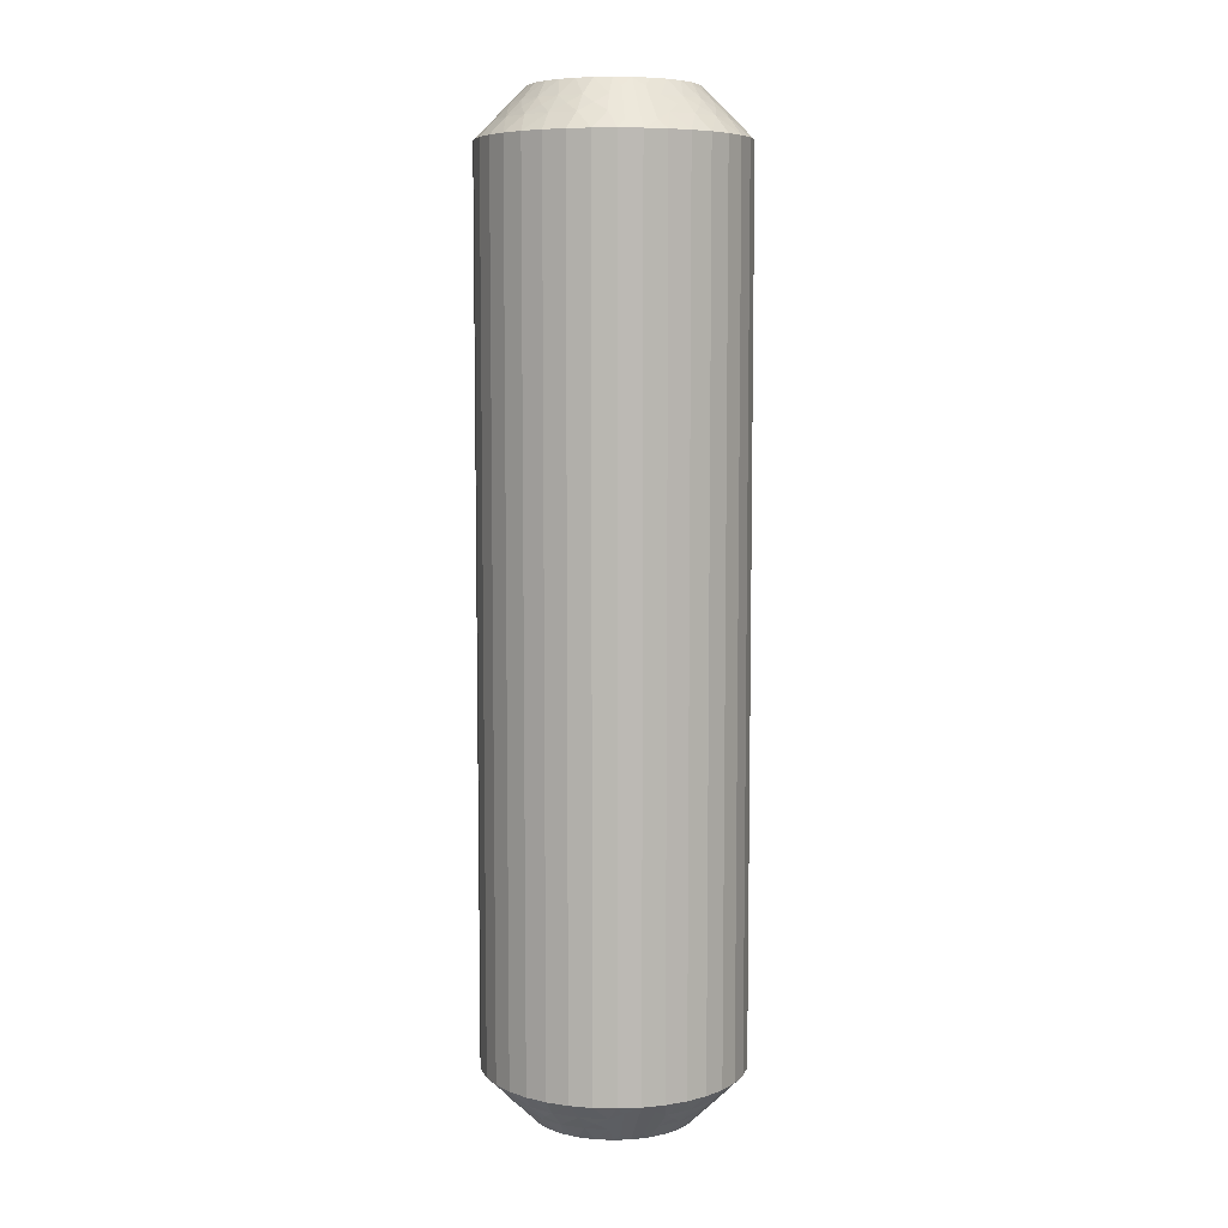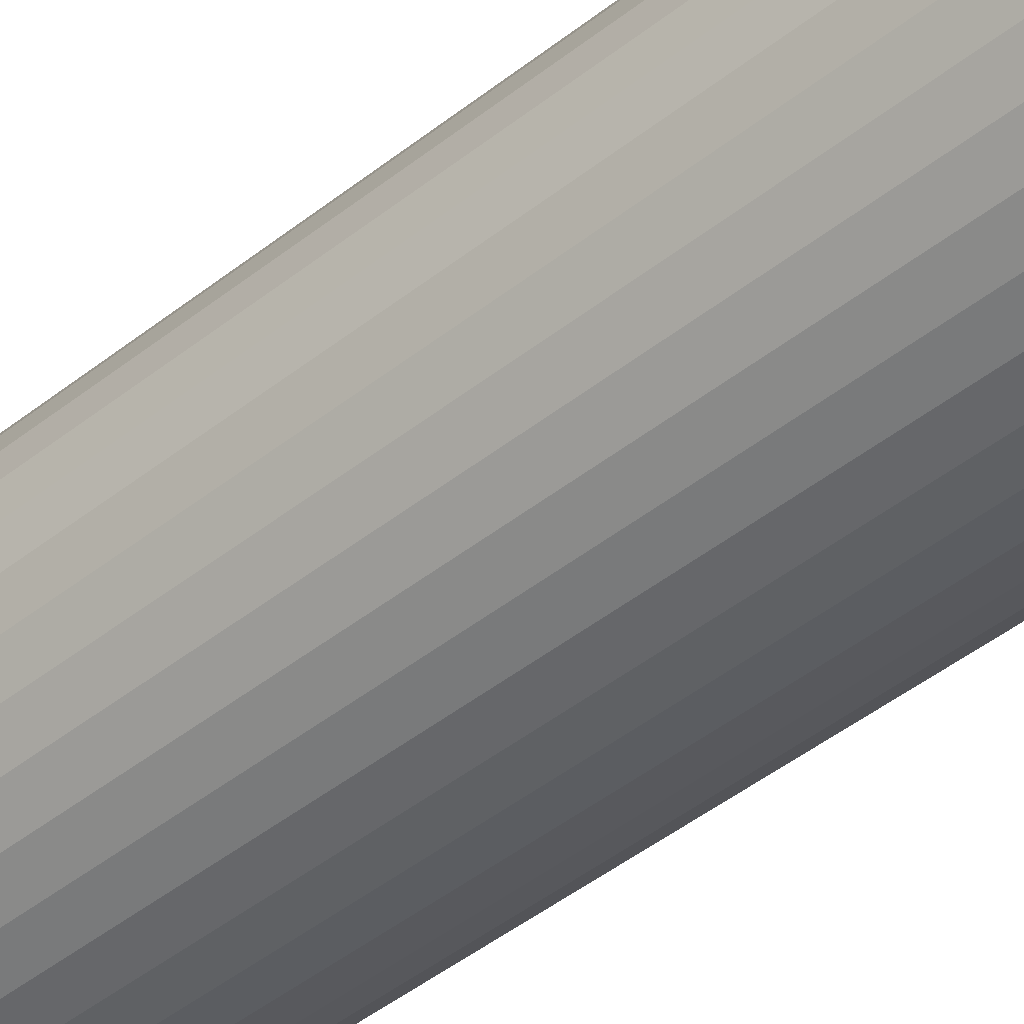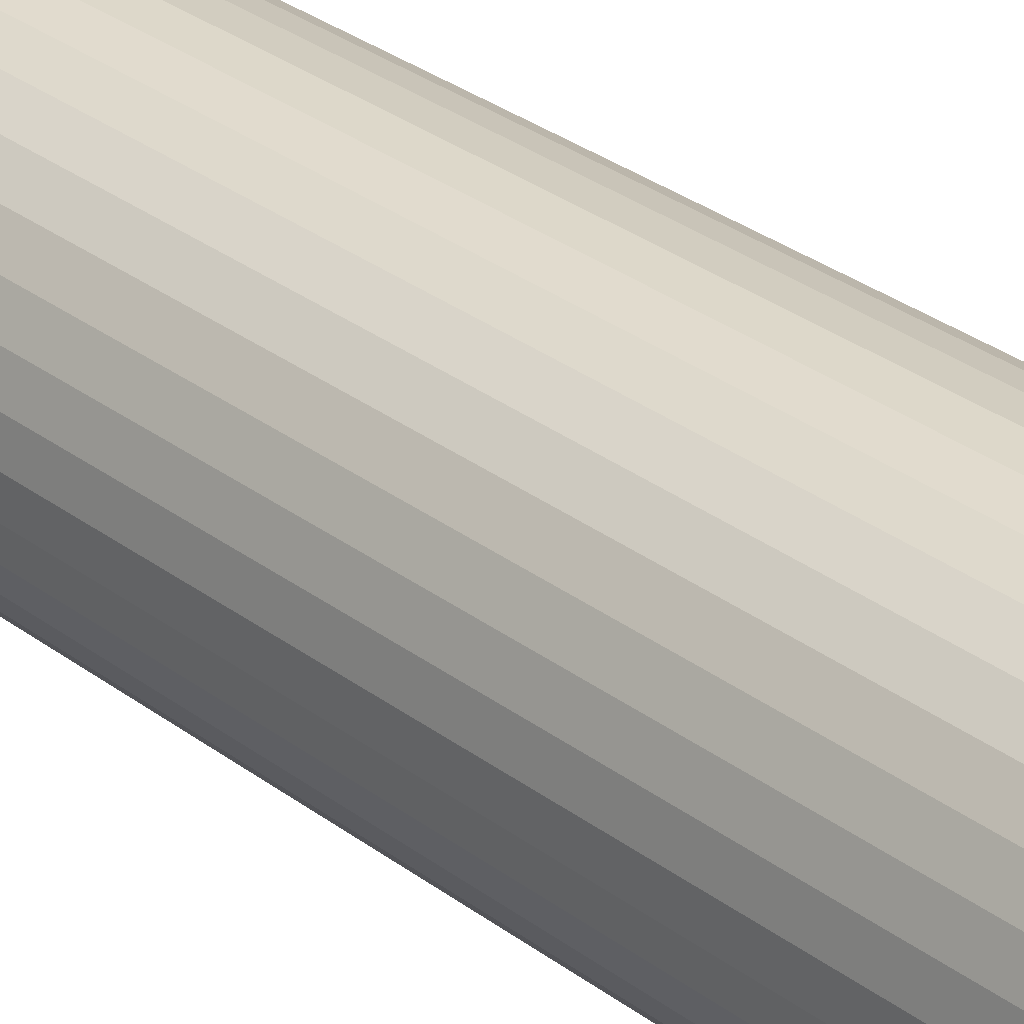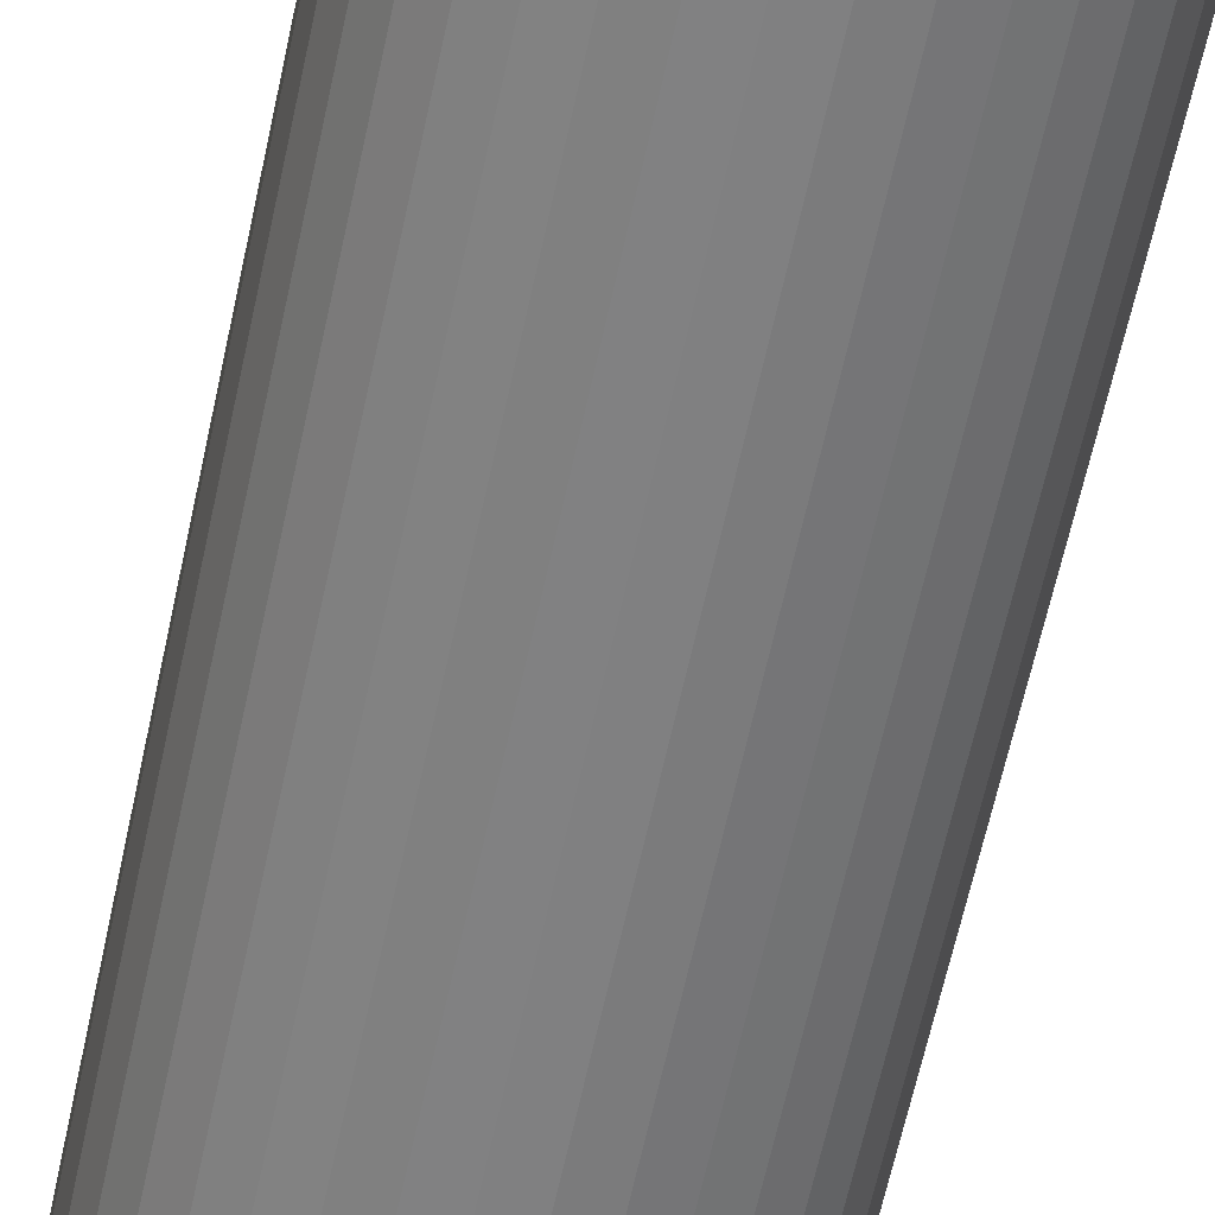
<metadata>
{"format":"obj","ext":"obj","renderer":"f3d","projection":"perspective","resolution":1024,"background":"white","views":[{"elev":7.2,"azim":3.8,"up":"+Z"},{"elev":-45.5,"azim":-47.6,"up":"+Y"},{"elev":31.1,"azim":136.9,"up":"+Y"},{"elev":-60.2,"azim":168.2,"up":"+Y"}]}
</metadata>
<code>
v 2.339 -295.7 149.8
v 2.667 -295.9 150
v 2.531 -295.4 150
v 4.344 -297.9 149.5
v 4.611 -297.5 150
v 4.106 -297.3 150
v 2.03 -295.4 149.5
v 2.218 -296.1 149.5
v 1.862 -295.8 149.2
v 1.754 -296.3 149
v 1.535 -295.5 149
v 5.063 -298 149.5
v 4.234 -298.4 149
v 3.968 -298.9 148.5
v 4.655 -299 148.5
v 1.751 -295.1 149.2
v 2.015 -294.7 149.5
v 1.517 -294.7 149
v 5.074 -298.5 149
v 1.829 -294.3 149.2
v 1.702 -293.8 149
v 2.173 -294 149.5
v 3.662 -297.7 149.5
v 3.64 -297.1 150
v 2.091 -293.6 149.2
v 2.496 -293.3 149.5
v 2.078 -293.1 149
v 2.522 -292.9 149.2
v 2.624 -292.4 149
v 2.964 -292.8 149.5
v 3.439 -298.1 149
v 3.313 -298.6 148.5
v 2.709 -298.3 148.5
v 3.098 -292.4 149.2
v 3.308 -291.9 149
v 3.55 -292.4 149.5
v 3.971 -292.4 149.8
v 3.863 -292.8 150
v 4.351 -292.6 150
v 3.058 -297.3 149.5
v 3.234 -296.8 150
v 3.877 -292.2 149.5
v 3.961 -291.1 148.5
v 3.597 -291.5 148.8
v 3.306 -291.4 148.5
v 2.735 -297.7 149
v 2.174 -297.8 148.5
v 2.568 -296.8 149.5
v 2.905 -296.4 150
v 2.162 -297 149
v 1.726 -297.3 148.5
v 1.376 -296.7 148.5
v 1.137 -296 148.5
v 2.503 -294.9 150
v 1.016 -295.4 148.5
v 2.585 -294.4 150
v 1.015 -294.7 148.5
v 1.135 -294 148.5
v 2.771 -293.9 150
v 1.373 -293.3 148.5
v 3.056 -293.4 150
v 1.721 -292.7 148.5
v 2.169 -292.2 148.5
v 3.425 -293.1 150
v 2.703 -291.7 148.5
v 5.389 -297.7 149.8
v 5.649 -297.4 150
v 5.133 -297.5 150
v 5.424 -298 149.5
v 6.039 -298.9 148.5
v 5.53 -298.7 148.8
v 5.352 -299 148.5
v 4.676 -298.2 149.2
v 3.912 -298.1 149.2
v 3.211 -297.7 149.2
v 2.613 -297.2 149.2
v 2.155 -296.6 149.2
v 1.751 -295.1 120.8
v 1.535 -295.5 121
v 1.517 -294.7 121
v 2.35 -295.7 120.2
v 2.531 -295.4 120
v 2.667 -295.9 120
v 2.964 -292.8 120.5
v 3.425 -293.1 120
v 3.056 -293.4 120
v 2.218 -296.1 120.5
v 2.03 -295.4 120.5
v 1.862 -295.8 120.8
v 1.754 -296.3 121
v 3.55 -292.4 120.5
v 2.624 -292.4 121
v 2.169 -292.2 121.5
v 2.703 -291.7 121.5
v 2.155 -296.6 120.8
v 2.568 -296.8 120.5
v 2.162 -297 121
v 3.308 -291.9 121
v 2.613 -297.2 120.8
v 2.735 -297.7 121
v 3.058 -297.3 120.5
v 2.496 -293.3 120.5
v 2.771 -293.9 120
v 3.211 -297.7 120.8
v 3.662 -297.7 120.5
v 3.439 -298.1 121
v 3.912 -298.1 120.8
v 4.234 -298.4 121
v 4.344 -297.9 120.5
v 2.078 -293.1 121
v 1.721 -292.7 121.5
v 1.373 -293.3 121.5
v 4.676 -298.2 120.8
v 5.074 -298.5 121
v 5.063 -298 120.5
v 5.389 -297.7 120.2
v 5.133 -297.5 120
v 5.649 -297.4 120
v 2.173 -294 120.5
v 2.585 -294.4 120
v 5.424 -298 120.5
v 6.039 -298.9 121.5
v 5.53 -298.7 121.2
v 5.352 -299 121.5
v 1.702 -293.8 121
v 1.135 -294 121.5
v 2.015 -294.7 120.5
v 2.503 -294.9 120
v 1.015 -294.7 121.5
v 1.016 -295.4 121.5
v 1.137 -296 121.5
v 2.905 -296.4 120
v 1.376 -296.7 121.5
v 3.234 -296.8 120
v 1.726 -297.3 121.5
v 2.174 -297.8 121.5
v 3.64 -297.1 120
v 2.709 -298.3 121.5
v 4.106 -297.3 120
v 3.313 -298.6 121.5
v 3.968 -298.9 121.5
v 4.611 -297.5 120
v 4.655 -299 121.5
v 3.971 -292.4 120.2
v 4.351 -292.6 120
v 3.863 -292.8 120
v 3.877 -292.2 120.5
v 3.961 -291.1 121.5
v 3.597 -291.5 121.2
v 3.306 -291.4 121.5
v 3.098 -292.4 120.8
v 2.522 -292.9 120.8
v 2.091 -293.6 120.8
v 1.829 -294.3 120.8
v 6.694 -298.6 121.5
v 6.694 -298.6 148.5
v 7.297 -298.3 121.5
v 7.297 -298.3 148.5
v 7.831 -297.8 121.5
v 7.831 -297.8 148.5
v 8.279 -297.3 121.5
v 8.279 -297.3 148.5
v 8.627 -296.7 121.5
v 8.627 -296.7 148.5
v 8.865 -296 121.5
v 8.865 -296 148.5
v 8.985 -295.3 121.5
v 8.985 -295.3 148.5
v 8.984 -294.6 121.5
v 8.984 -294.6 148.5
v 8.863 -294 121.5
v 8.863 -294 148.5
v 8.624 -293.3 121.5
v 8.624 -293.3 148.5
v 8.274 -292.7 121.5
v 8.274 -292.7 148.5
v 7.826 -292.2 121.5
v 7.826 -292.2 148.5
v 7.291 -291.7 121.5
v 7.291 -291.7 148.5
v 6.687 -291.4 121.5
v 6.687 -291.4 148.5
v 6.032 -291.1 121.5
v 6.032 -291.1 148.5
v 5.345 -291 121.5
v 5.345 -291 148.5
v 4.648 -291 121.5
v 4.648 -291 148.5
v 4.867 -292.5 120
v 7.333 -294.1 120
v 5.389 -292.5 120
v 5.894 -292.7 120
v 6.36 -292.9 120
v 6.766 -293.2 120
v 7.095 -293.6 120
v 7.229 -296.1 120
v 7.469 -294.6 120
v 7.497 -295.1 120
v 7.415 -295.6 120
v 6.137 -297.2 120
v 6.944 -296.6 120
v 6.575 -296.9 120
v 7.469 -294.6 150
v 6.575 -296.9 150
v 6.766 -293.2 150
v 7.333 -294.1 150
v 7.095 -293.6 150
v 4.867 -292.5 150
v 5.389 -292.5 150
v 5.894 -292.7 150
v 6.36 -292.9 150
v 7.229 -296.1 150
v 6.944 -296.6 150
v 7.415 -295.6 150
v 7.497 -295.1 150
v 6.137 -297.2 150
v 8.249 -294.9 120.8
v 8.483 -295.3 121
v 7.985 -295.3 120.5
v 7.65 -294.3 120.2
v 7.036 -297.2 120.5
v 7.782 -293.9 120.5
v 7.97 -294.6 120.5
v 8.138 -294.2 120.8
v 8.465 -294.5 121
v 8.246 -293.7 121
v 6.45 -297.6 120.5
v 7.376 -297.6 121
v 7.845 -293.4 120.8
v 7.432 -293.2 120.5
v 7.838 -293 121
v 6.692 -298.1 121
v 7.387 -292.8 120.8
v 7.265 -292.3 121
v 6.942 -292.7 120.5
v 7.504 -296.7 120.5
v 6.789 -292.3 120.8
v 6.338 -292.3 120.5
v 6.561 -291.9 121
v 6.088 -291.9 120.8
v 5.656 -292.1 120.5
v 5.766 -291.6 121
v 7.922 -296.9 121
v 5.324 -291.8 120.8
v 4.937 -292 120.5
v 4.926 -291.5 121
v 4.611 -292.3 120.2
v 7.827 -296 120.5
v 4.576 -292 120.5
v 4.47 -291.3 121.2
v 8.298 -296.2 121
v 6.029 -297.6 120.2
v 6.123 -297.8 120.5
v 6.403 -298.5 121.2
v 6.902 -297.6 120.8
v 7.478 -297.1 120.8
v 7.909 -296.4 120.8
v 8.171 -295.7 120.8
v 7.661 -294.3 149.8
v 5.656 -292.1 149.5
v 7.97 -294.6 149.5
v 7.782 -293.9 149.5
v 8.138 -294.2 149.2
v 8.246 -293.7 149
v 8.465 -294.5 149
v 4.937 -292 149.5
v 5.766 -291.6 149
v 8.249 -294.9 149.2
v 7.985 -295.3 149.5
v 8.483 -295.3 149
v 4.926 -291.5 149
v 8.171 -295.7 149.2
v 8.298 -296.2 149
v 7.827 -296 149.5
v 6.338 -292.3 149.5
v 7.909 -296.4 149.2
v 7.504 -296.7 149.5
v 7.922 -296.9 149
v 7.478 -297.1 149.2
v 7.036 -297.2 149.5
v 7.376 -297.6 149
v 6.561 -291.9 149
v 6.902 -297.6 149.2
v 6.45 -297.6 149.5
v 6.692 -298.1 149
v 6.029 -297.6 149.8
v 6.942 -292.7 149.5
v 6.123 -297.8 149.5
v 6.403 -298.5 148.8
v 7.265 -292.3 149
v 7.432 -293.2 149.5
v 7.838 -293 149
v 4.611 -292.3 149.8
v 4.576 -292 149.5
v 4.47 -291.3 148.8
v 5.324 -291.8 149.2
v 6.088 -291.9 149.2
v 6.789 -292.3 149.2
v 7.387 -292.8 149.2
v 7.845 -293.4 149.2
f 1 2 3
f 4 5 6
f 1 3 7
f 1 8 2
f 9 10 8
f 9 11 10
f 4 12 5
f 9 7 11
f 9 1 7
f 13 14 15
f 9 8 1
f 16 7 17
f 16 18 11
f 13 15 19
f 16 11 7
f 16 17 18
f 20 21 18
f 20 22 21
f 20 17 22
f 20 18 17
f 23 6 24
f 25 21 22
f 25 26 27
f 25 27 21
f 23 4 6
f 25 22 26
f 28 29 27
f 28 27 26
f 28 26 30
f 31 32 14
f 28 30 29
f 31 33 32
f 34 35 29
f 34 29 30
f 34 30 36
f 34 36 35
f 37 36 38
f 31 14 13
f 37 38 39
f 40 23 24
f 40 24 41
f 42 39 43
f 42 36 37
f 42 37 39
f 42 35 36
f 44 43 45
f 46 47 33
f 44 45 35
f 44 42 43
f 44 35 42
f 46 33 31
f 48 41 49
f 48 40 41
f 50 51 47
f 50 52 51
f 50 47 46
f 8 49 2
f 8 48 49
f 10 53 52
f 10 52 50
f 7 3 54
f 11 55 53
f 11 53 10
f 17 54 56
f 17 7 54
f 18 57 55
f 18 58 57
f 18 55 11
f 22 56 59
f 22 17 56
f 21 58 18
f 21 60 58
f 26 59 61
f 26 22 59
f 27 60 21
f 27 62 60
f 27 63 62
f 30 61 64
f 30 26 61
f 29 63 27
f 29 65 63
f 36 64 38
f 36 30 64
f 35 65 29
f 35 45 65
f 66 67 68
f 66 68 12
f 69 70 67
f 69 67 66
f 69 66 12
f 69 12 19
f 71 72 70
f 71 70 69
f 71 69 19
f 71 19 72
f 73 12 4
f 73 13 19
f 73 19 12
f 73 4 13
f 74 4 23
f 74 31 13
f 74 23 31
f 12 68 5
f 74 13 4
f 75 46 31
f 75 31 23
f 75 23 40
f 75 40 46
f 76 48 50
f 76 50 46
f 76 46 40
f 19 15 72
f 76 40 48
f 77 48 8
f 77 50 48
f 77 8 10
f 77 10 50
f 78 79 80
f 81 82 83
f 84 85 86
f 81 83 87
f 81 88 82
f 89 79 88
f 89 90 79
f 84 91 85
f 89 87 90
f 89 81 87
f 92 93 94
f 89 88 81
f 95 87 96
f 95 97 90
f 92 94 98
f 95 90 87
f 95 96 97
f 99 100 97
f 99 101 100
f 99 96 101
f 99 97 96
f 102 86 103
f 104 100 101
f 104 105 106
f 104 106 100
f 102 84 86
f 104 101 105
f 107 108 106
f 107 106 105
f 107 105 109
f 110 111 93
f 107 109 108
f 110 112 111
f 113 114 108
f 113 108 109
f 113 109 115
f 113 115 114
f 116 115 117
f 110 93 92
f 116 117 118
f 119 102 103
f 119 103 120
f 121 118 122
f 121 115 116
f 121 116 118
f 121 114 115
f 123 122 124
f 125 126 112
f 123 124 114
f 123 121 122
f 123 114 121
f 125 112 110
f 127 120 128
f 127 119 120
f 80 129 126
f 80 130 129
f 80 126 125
f 88 128 82
f 88 127 128
f 79 131 130
f 79 130 80
f 87 83 132
f 90 133 131
f 90 131 79
f 96 132 134
f 96 87 132
f 97 135 133
f 97 136 135
f 97 133 90
f 101 134 137
f 101 96 134
f 100 136 97
f 100 138 136
f 105 137 139
f 105 101 137
f 106 138 100
f 106 140 138
f 106 141 140
f 109 139 142
f 109 105 139
f 108 141 106
f 108 143 141
f 115 142 117
f 115 109 142
f 114 143 108
f 114 124 143
f 144 145 146
f 144 146 91
f 147 148 145
f 147 145 144
f 147 144 91
f 147 91 98
f 149 150 148
f 149 148 147
f 149 147 98
f 149 98 150
f 151 91 84
f 151 92 98
f 151 98 91
f 151 84 92
f 152 84 102
f 152 110 92
f 152 102 110
f 91 146 85
f 152 92 84
f 153 125 110
f 153 110 102
f 153 102 119
f 153 119 125
f 154 127 80
f 154 80 125
f 154 125 119
f 98 94 150
f 154 119 127
f 78 127 88
f 78 80 127
f 78 88 79
f 43 148 150
f 45 150 94
f 45 43 150
f 65 94 93
f 65 45 94
f 63 93 111
f 63 65 93
f 62 111 112
f 62 63 111
f 60 112 126
f 60 62 112
f 58 126 129
f 58 60 126
f 57 129 130
f 57 58 129
f 55 130 131
f 55 57 130
f 53 131 133
f 53 55 131
f 52 133 135
f 52 53 133
f 51 135 136
f 51 52 135
f 47 136 138
f 47 51 136
f 33 138 140
f 33 47 138
f 32 140 141
f 32 33 140
f 14 32 141
f 14 141 143
f 15 14 143
f 15 143 124
f 72 15 124
f 72 124 122
f 70 72 122
f 70 122 155
f 156 155 157
f 156 70 155
f 158 157 159
f 158 156 157
f 160 159 161
f 160 158 159
f 162 161 163
f 162 160 161
f 164 163 165
f 164 162 163
f 166 165 167
f 166 164 165
f 168 167 169
f 168 166 167
f 170 169 171
f 170 168 169
f 172 171 173
f 172 170 171
f 174 173 175
f 174 172 173
f 176 175 177
f 176 174 175
f 178 177 179
f 178 176 177
f 180 179 181
f 180 178 179
f 182 181 183
f 182 180 181
f 184 182 183
f 184 183 185
f 186 184 185
f 186 185 187
f 188 186 187
f 188 187 148
f 43 188 148
f 137 134 132
f 137 85 189
f 137 120 85
f 137 189 117
f 137 132 120
f 190 191 192
f 190 192 193
f 190 193 194
f 190 194 195
f 85 145 189
f 85 146 145
f 196 190 197
f 196 197 198
f 196 198 199
f 120 103 86
f 120 86 85
f 200 196 201
f 200 201 202
f 117 189 191
f 117 200 118
f 117 191 190
f 117 190 196
f 117 196 200
f 132 83 82
f 132 82 128
f 132 128 120
f 137 117 142
f 137 142 139
f 41 24 49
f 5 24 6
f 68 24 5
f 203 24 204
f 49 24 203
f 204 24 68
f 205 206 207
f 208 39 209
f 209 59 210
f 38 59 39
f 64 59 38
f 61 59 64
f 39 59 209
f 210 56 211
f 59 56 210
f 212 204 213
f 214 204 212
f 215 204 214
f 203 204 215
f 204 67 216
f 211 2 205
f 54 2 56
f 3 2 54
f 56 2 211
f 204 68 67
f 206 49 203
f 205 49 206
f 2 49 205
f 217 218 219
f 220 197 190
f 221 202 201
f 220 190 222
f 220 223 197
f 224 225 223
f 224 222 226
f 224 220 222
f 221 227 202
f 224 223 220
f 228 159 157
f 224 226 225
f 229 222 230
f 229 231 226
f 229 226 222
f 228 157 232
f 229 230 231
f 233 234 231
f 233 235 234
f 233 230 235
f 233 231 230
f 236 201 196
f 237 234 235
f 237 238 239
f 237 239 234
f 237 235 238
f 240 238 241
f 236 221 201
f 240 242 239
f 240 239 238
f 240 241 242
f 243 161 159
f 244 245 246
f 243 163 161
f 244 242 241
f 244 246 242
f 244 241 245
f 247 189 145
f 243 159 228
f 248 236 196
f 247 245 189
f 248 196 199
f 249 246 245
f 249 145 148
f 249 247 145
f 249 245 247
f 250 148 187
f 251 165 163
f 250 187 246
f 250 246 249
f 251 163 243
f 250 249 148
f 219 199 198
f 219 248 199
f 218 167 165
f 218 169 167
f 218 165 251
f 223 198 197
f 223 219 198
f 225 171 169
f 225 169 218
f 222 190 195
f 226 171 225
f 226 173 171
f 230 195 194
f 230 222 195
f 231 175 173
f 231 177 175
f 231 173 226
f 235 194 193
f 235 230 194
f 234 177 231
f 234 179 177
f 238 193 192
f 238 235 193
f 239 179 234
f 239 181 179
f 239 183 181
f 241 192 191
f 241 238 192
f 242 183 239
f 242 185 183
f 245 191 189
f 245 241 191
f 246 185 242
f 246 187 185
f 252 118 200
f 252 200 227
f 253 122 118
f 253 227 232
f 253 252 227
f 253 118 252
f 254 155 122
f 254 122 253
f 254 253 232
f 254 232 155
f 255 232 227
f 255 227 221
f 255 228 232
f 255 221 228
f 256 243 228
f 256 221 236
f 256 236 243
f 256 228 221
f 227 200 202
f 257 248 251
f 257 243 236
f 257 236 248
f 257 251 243
f 258 251 248
f 258 219 218
f 258 218 251
f 258 248 219
f 232 157 155
f 217 225 218
f 217 219 223
f 217 223 225
f 259 206 203
f 260 209 210
f 259 203 261
f 259 262 206
f 263 264 262
f 263 261 265
f 263 259 261
f 260 266 209
f 263 262 259
f 267 184 186
f 263 265 264
f 268 261 269
f 268 270 265
f 268 265 261
f 267 186 271
f 268 269 270
f 272 273 270
f 272 274 273
f 272 269 274
f 272 270 269
f 275 210 211
f 276 273 274
f 276 277 278
f 276 278 273
f 276 274 277
f 279 277 280
f 275 260 210
f 279 281 278
f 279 278 277
f 279 280 281
f 282 182 184
f 283 284 285
f 282 180 182
f 283 281 280
f 283 285 281
f 283 280 284
f 286 216 67
f 282 184 267
f 287 275 211
f 286 284 216
f 287 211 205
f 288 285 284
f 288 67 70
f 288 286 67
f 288 284 286
f 289 70 156
f 290 178 180
f 289 156 285
f 289 285 288
f 290 180 282
f 289 288 70
f 291 205 207
f 291 287 205
f 292 176 178
f 292 174 176
f 292 178 290
f 262 207 206
f 262 291 207
f 264 172 174
f 264 174 292
f 261 203 215
f 265 172 264
f 265 170 172
f 269 215 214
f 269 261 215
f 270 168 170
f 270 166 168
f 270 170 265
f 274 214 212
f 274 269 214
f 273 166 270
f 273 164 166
f 277 212 213
f 277 274 212
f 278 164 273
f 278 162 164
f 278 160 162
f 280 213 204
f 280 277 213
f 281 160 278
f 281 158 160
f 284 204 216
f 284 280 204
f 285 158 281
f 285 156 158
f 293 39 208
f 293 208 266
f 294 43 39
f 294 293 266
f 294 266 271
f 294 39 293
f 295 188 43
f 295 43 294
f 295 271 188
f 295 294 271
f 296 271 266
f 296 266 260
f 296 267 271
f 296 260 267
f 297 282 267
f 297 260 275
f 297 275 282
f 297 267 260
f 266 208 209
f 298 287 290
f 298 282 275
f 298 275 287
f 298 290 282
f 299 290 287
f 299 291 292
f 299 292 290
f 299 287 291
f 271 186 188
f 300 264 292
f 300 291 262
f 300 262 264
f 300 292 291

</code>
